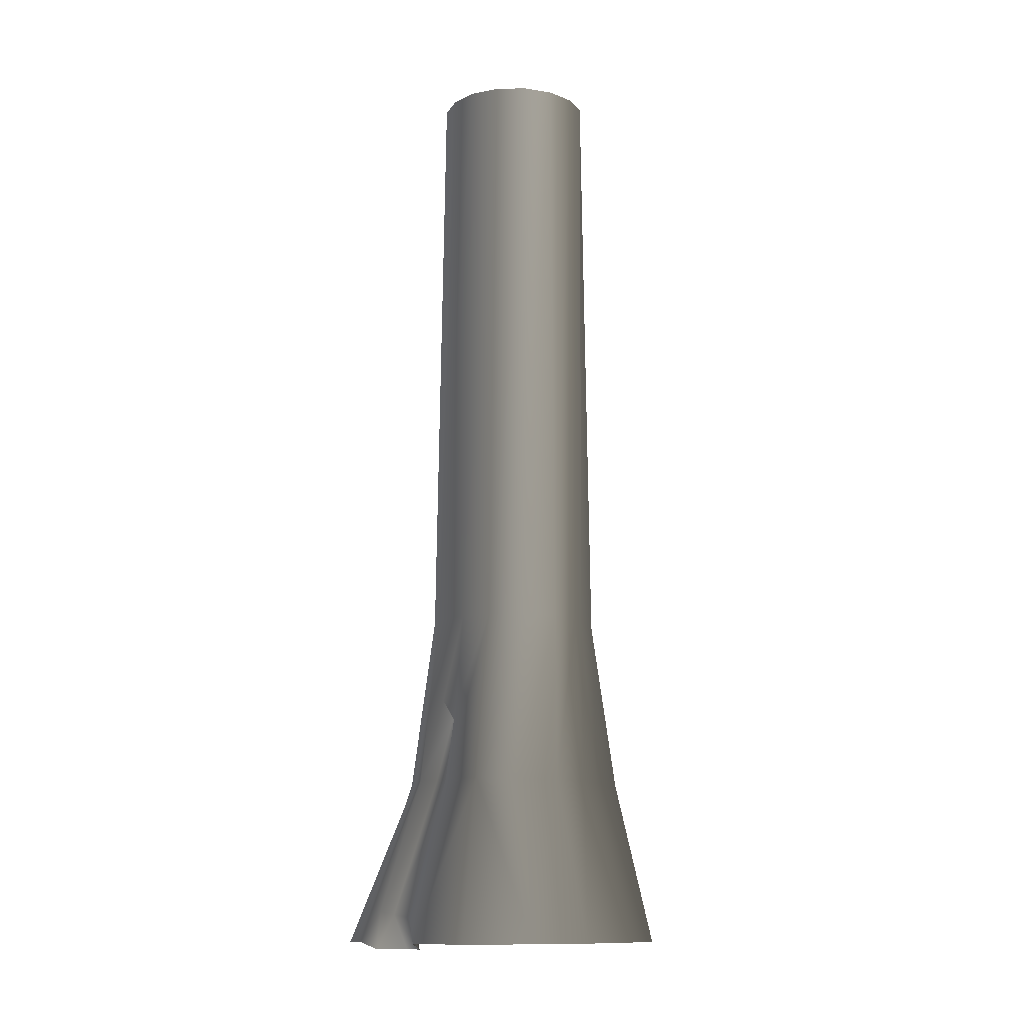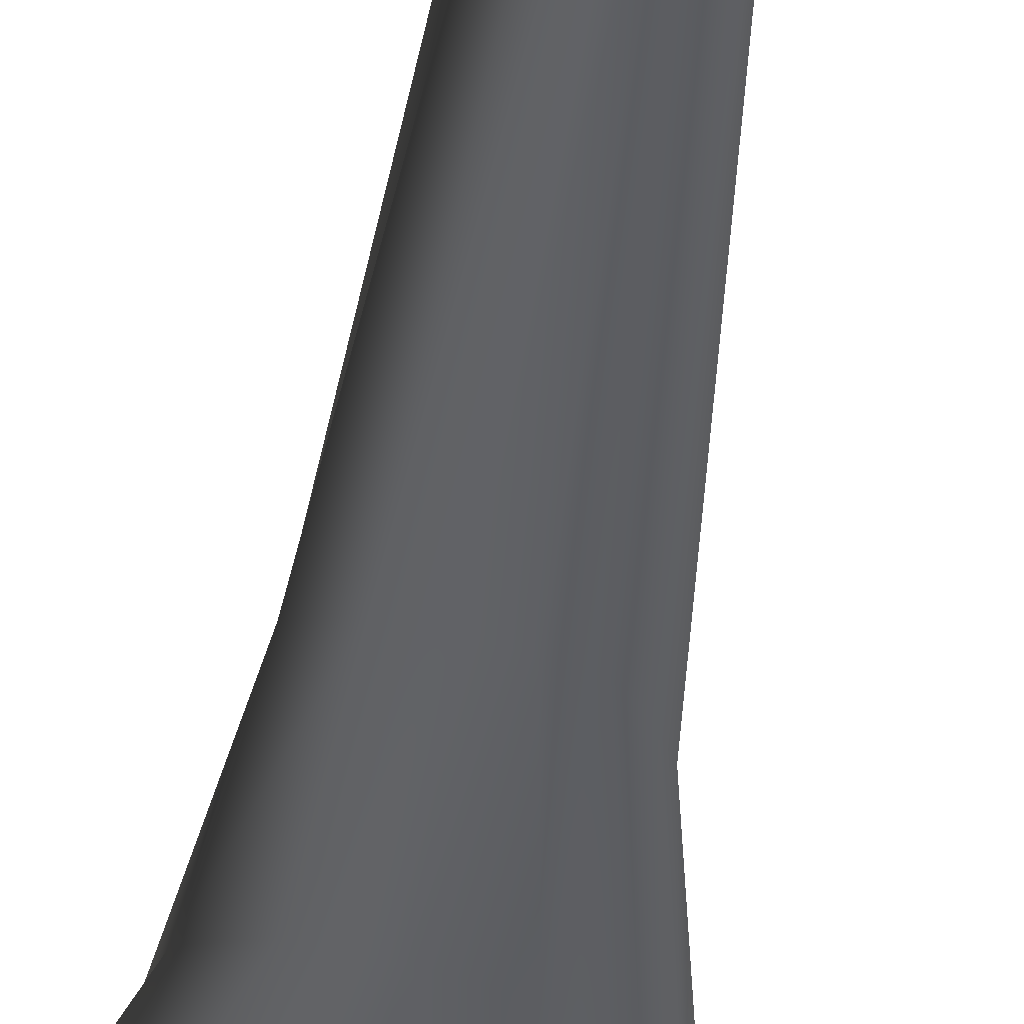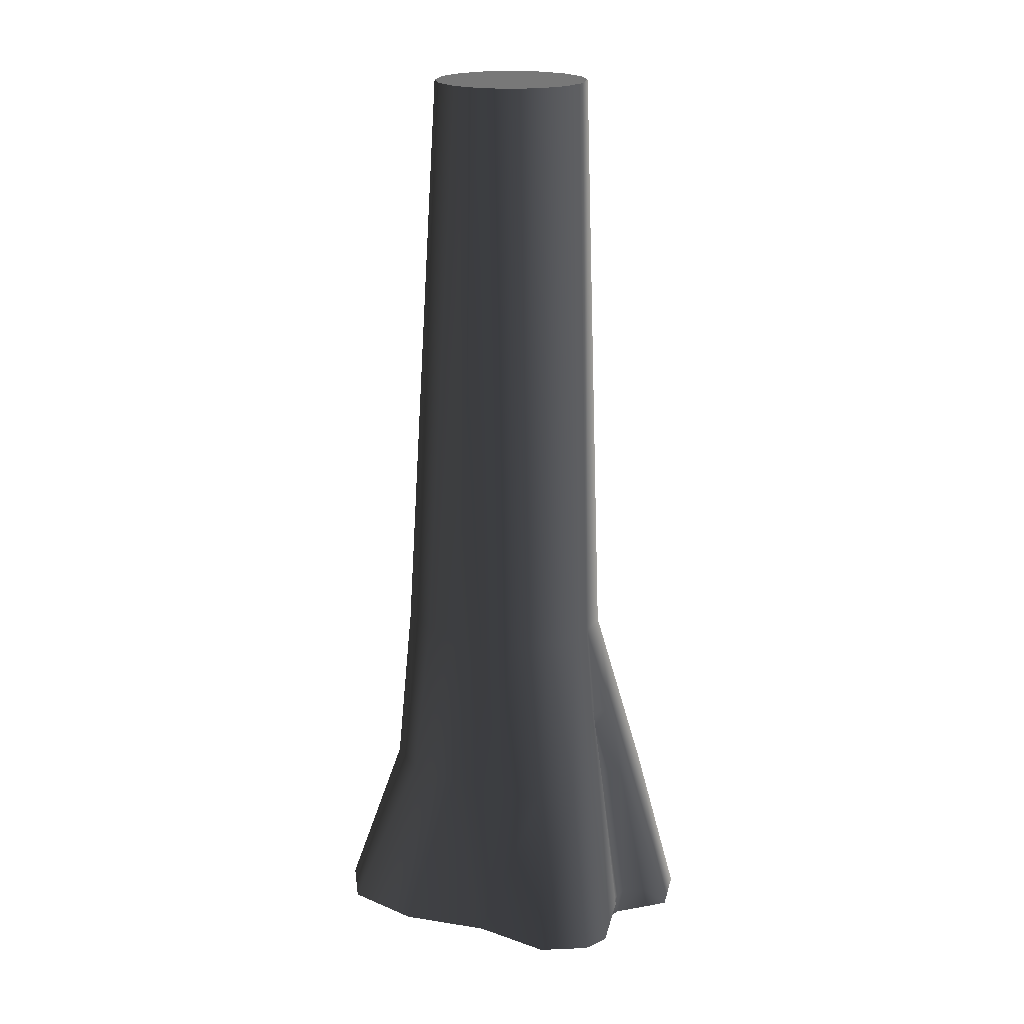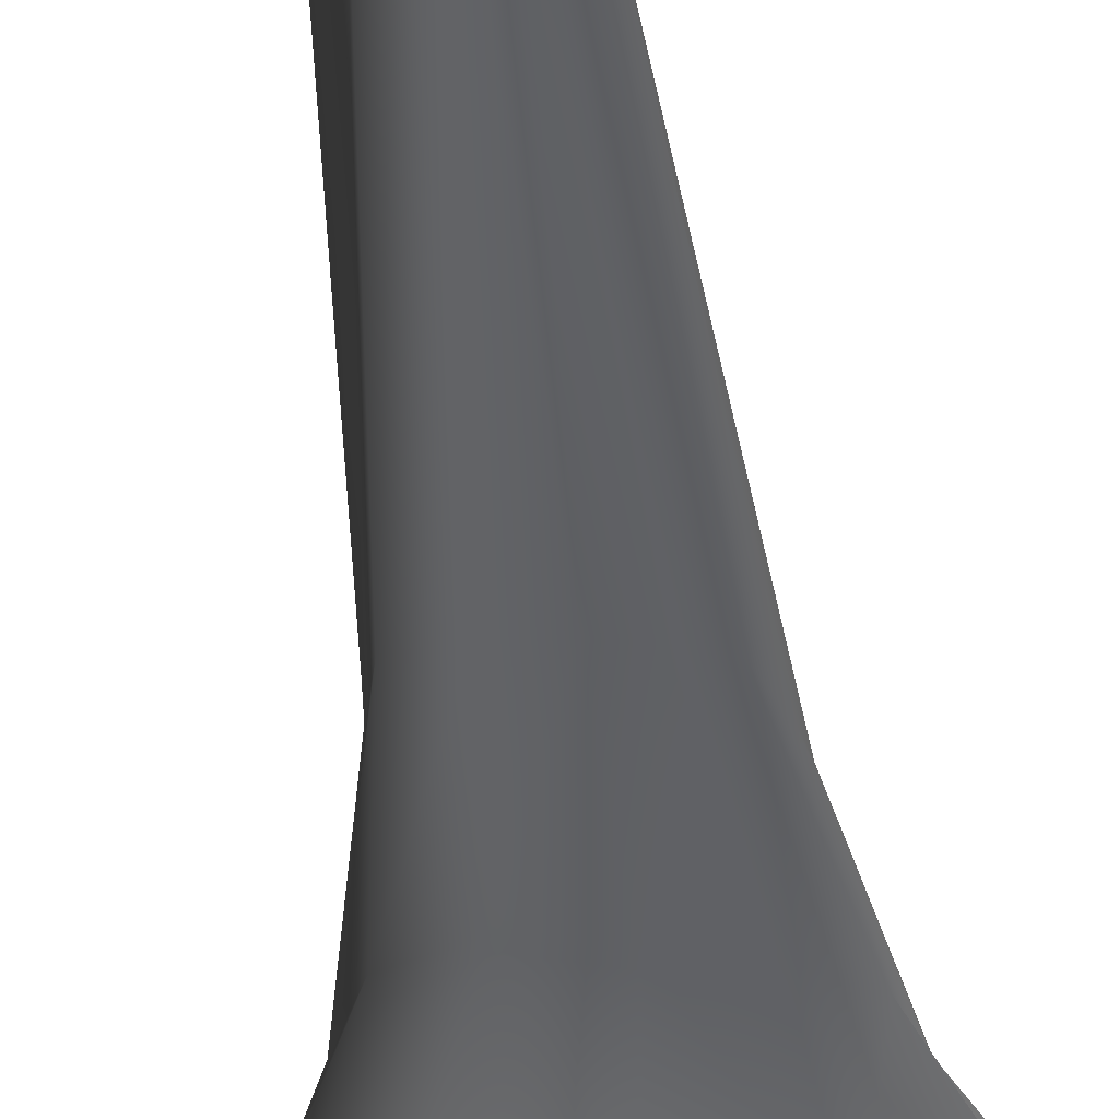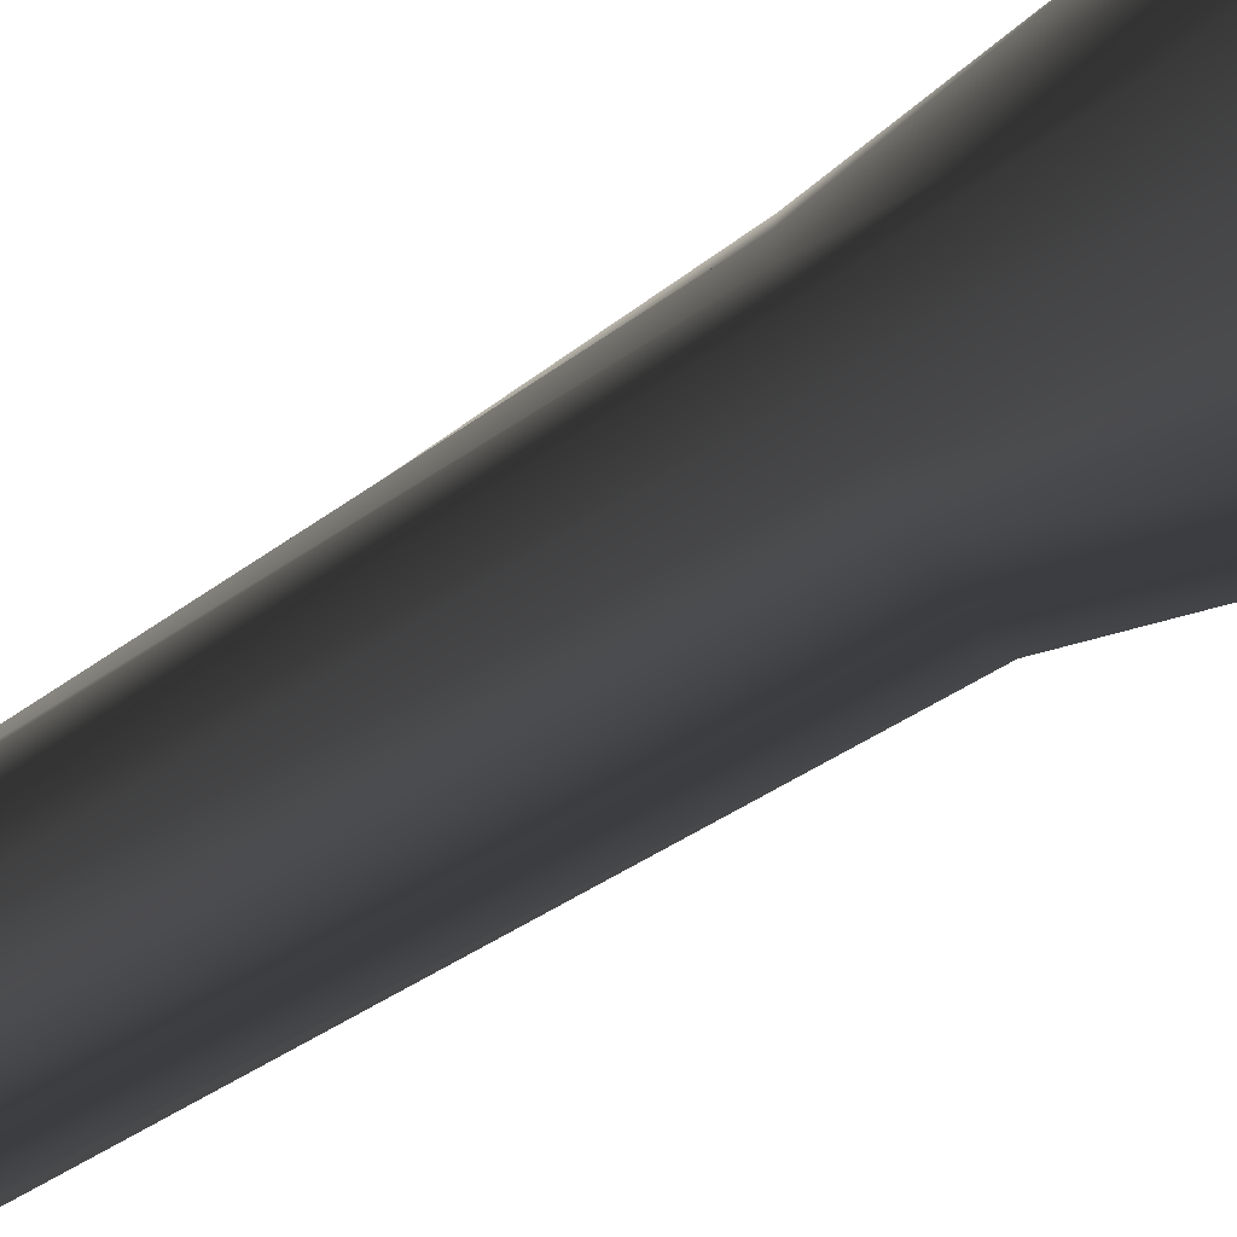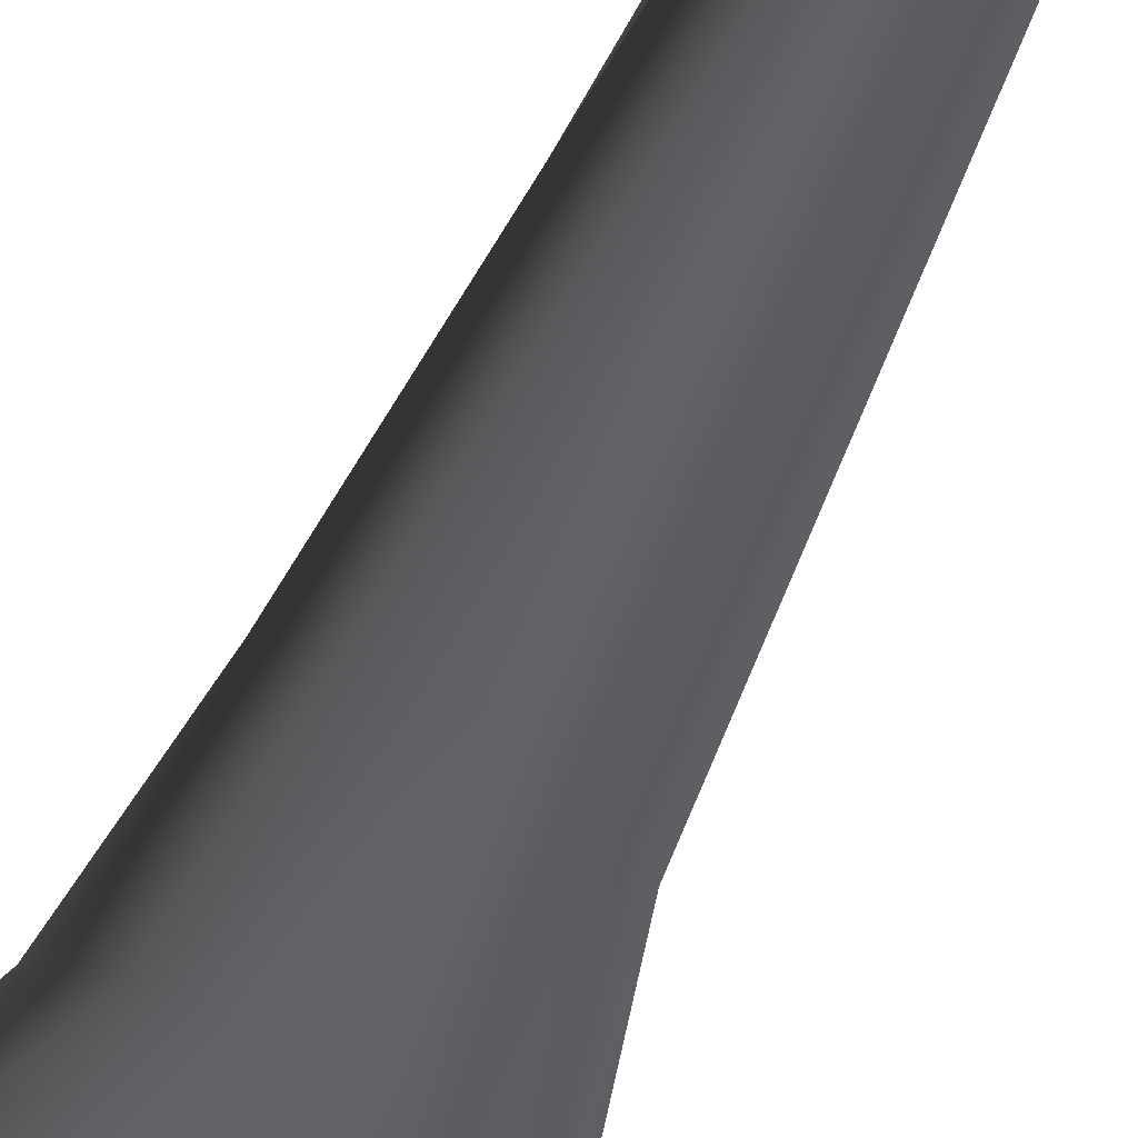
<metadata>
{"format":"obj","ext":"obj","renderer":"f3d","projection":"perspective","resolution":1024,"background":"white","views":[{"elev":-12.1,"azim":-31.3,"up":"+Z"},{"elev":53.8,"azim":-172.3,"up":"+Y"},{"elev":19.9,"azim":-134.2,"up":"+Z"},{"elev":43.7,"azim":174.1,"up":"+Y"},{"elev":-68.4,"azim":122.0,"up":"+Y"},{"elev":55.8,"azim":-157.5,"up":"+Y"}]}
</metadata>
<code>
v 0.9068 0.2823 11.61
v 1.117 -0.08907 4.169
v 0.981 -0.0906 11.61
v 1.133 0.401 4.169
v 0.6956 0.5985 11.61
v 1.062 0.8694 4.169
v 0.3794 0.8097 11.61
v 0.5804 0.9335 4.169
v 0.006501 0.8839 11.61
v 0.04663 0.9075 4.169
v 1.02 -0.4717 4.169
v 0.9068 -0.4635 11.61
v 0.6863 -0.7226 4.169
v 0.6956 -0.7797 11.61
v 0.3623 -1.071 4.169
v 0.3794 -0.9909 11.61
v -0.02899 -1.196 4.169
v 0.006503 -1.065 11.61
v -0.48 -1.089 4.169
v -0.3664 -0.9909 11.61
v -0.8776 -0.9308 4.169
v -0.6826 -0.7797 11.61
v -1.047 -0.5395 4.169
v -0.8938 -0.4635 11.61
v -1.171 -0.1195 4.169
v -0.968 -0.0906 11.61
v -1.049 0.2203 4.169
v -0.8938 0.2823 11.61
v -0.7846 0.677 4.169
v -0.6826 0.5985 11.61
v -0.3786 0.8112 4.169
v -0.3664 0.8097 11.61
v 0.04663 0.9075 4.169
v 0.006501 0.8839 11.61
v 0.003256 1.068 2.015
v -0.6741 0.822 2.015
v -1.2 0.541 2.015
v -1.411 0.07903 2.015
v -1.555 -0.3627 2.015
v -0.7313 1.201 -2.775e-06
v 0.2286 1.745 -2.775e-06
v -1.69 0.9758 -2.775e-06
v -2.094 0.4937 -2.775e-06
v -2.132 0.1539 0.007097
v -2.013 -0.1828 0.3781
v -1.981 -0.0188 -0.08107
v -1.877 -0.2881 0.3437
v -1.379 -0.4698 2.015
v -1.167 -0.5044 2.818
v -1.278 -0.4401 3.054
v -1.252 -0.716 2.936
v -1.459 -0.8417 2.015
v -1.321 -1.367 2.015
v -0.8003 -1.474 2.015
v -0.2324 -1.535 2.015
v 0.2744 -1.381 2.015
v 0.6665 -1.103 2.015
v 1.187 -0.7634 2.015
v 1.414 -0.2056 2.015
v 1.464 0.3789 2.015
v 1.258 0.9601 2.015
v 0.6792 1.171 2.015
v 0.003256 1.068 2.015
v 2.045 0.007247 -2.775e-06
v 2.096 0.8687 -2.775e-06
v 1.742 1.477 -2.775e-06
v 1.193 1.885 -2.775e-06
v 0.2286 1.745 -2.775e-06
v 1.638 -0.7614 -2.775e-06
v 1.251 -1.463 -2.775e-06
v 0.643 -1.831 -2.775e-06
v -0.1164 -2.036 -2.775e-06
v -0.9124 -2.049 -2.775e-06
v -1.715 -1.722 -2.775e-06
v -2.08 -1.167 -2.775e-06
v -1.954 -0.8312 0.3137
v -1.904 -0.9787 -0.05624
v -1.744 -0.6309 0.2835
v -1.327 -0.7122 2.015
v -1.144 -0.63 2.697
v -1.679 -0.6021 -0.08107
v -1.67 -0.2553 -0.08107
v 0.6956 -0.7797 11.61
v 0.981 -0.0906 11.61
v 0.9068 -0.4635 11.61
v 0.006503 -1.065 11.61
v -0.968 -0.0906 11.61
v 0.006501 0.8839 11.61
v 0.6956 0.5985 11.61
v 0.9068 0.2823 11.61
v 0.3794 0.8097 11.61
v -0.6826 0.5985 11.61
v -0.3664 0.8097 11.61
v -0.8938 0.2823 11.61
v -0.6826 -0.7797 11.61
v -0.8938 -0.4635 11.61
v -0.3664 -0.9909 11.61
v 0.3794 -0.9909 11.61
g P_DF_Tree_05_(34)_442_89
f 1 3 2
f 2 4 1
f 5 1 4
f 4 6 5
f 7 5 6
f 6 8 7
f 9 7 8
f 8 10 9
f 11 2 3
f 3 12 11
f 13 11 12
f 12 14 13
f 15 13 14
f 14 16 15
f 17 15 16
f 16 18 17
f 19 17 18
f 18 20 19
f 21 19 20
f 20 22 21
f 23 21 22
f 22 24 23
f 25 23 24
f 24 26 25
f 27 25 26
f 26 28 27
f 29 27 28
f 28 30 29
f 31 29 30
f 30 32 31
f 33 31 32
f 32 34 33
f 31 33 35
f 35 36 31
f 29 31 36
f 36 37 29
f 27 29 37
f 37 38 27
f 25 27 38
f 38 39 25
f 40 36 35
f 37 36 40
f 35 41 40
f 40 42 37
f 38 37 42
f 42 43 38
f 44 39 38
f 38 43 44
f 44 45 39
f 44 46 45
f 45 46 47
f 45 47 48
f 48 39 45
f 39 48 49
f 49 50 39
f 25 39 50
f 23 25 50
f 50 51 23
f 21 23 51
f 21 51 52
f 21 52 53
f 19 21 53
f 53 54 19
f 17 19 54
f 54 55 17
f 15 17 55
f 55 56 15
f 13 15 56
f 56 57 13
f 11 13 57
f 57 58 11
f 2 11 58
f 58 59 2
f 4 2 59
f 59 60 4
f 6 4 60
f 60 61 6
f 8 6 61
f 61 62 8
f 10 8 62
f 62 63 10
f 60 59 64
f 64 65 60
f 61 60 65
f 65 66 61
f 61 66 67
f 67 62 61
f 62 67 68
f 68 63 62
f 69 64 59
f 59 58 69
f 70 69 58
f 58 57 70
f 71 70 57
f 57 56 71
f 72 71 56
f 56 55 72
f 73 72 55
f 55 54 73
f 73 54 53
f 53 74 73
f 75 74 53
f 53 52 75
f 75 52 76
f 77 75 76
f 78 76 52
f 52 79 78
f 80 79 52
f 52 51 80
f 80 51 50
f 50 49 80
f 79 80 49
f 49 48 79
f 47 78 79
f 79 48 47
f 81 78 47
f 76 78 81
f 81 77 76
f 47 82 81
f 47 46 82
f 83 85 84
f 83 84 86
f 84 87 86
f 84 88 87
f 84 89 88
f 84 90 89
f 89 91 88
f 88 92 87
f 88 93 92
f 92 94 87
f 87 95 86
f 87 96 95
f 95 97 86
f 83 86 98

</code>
